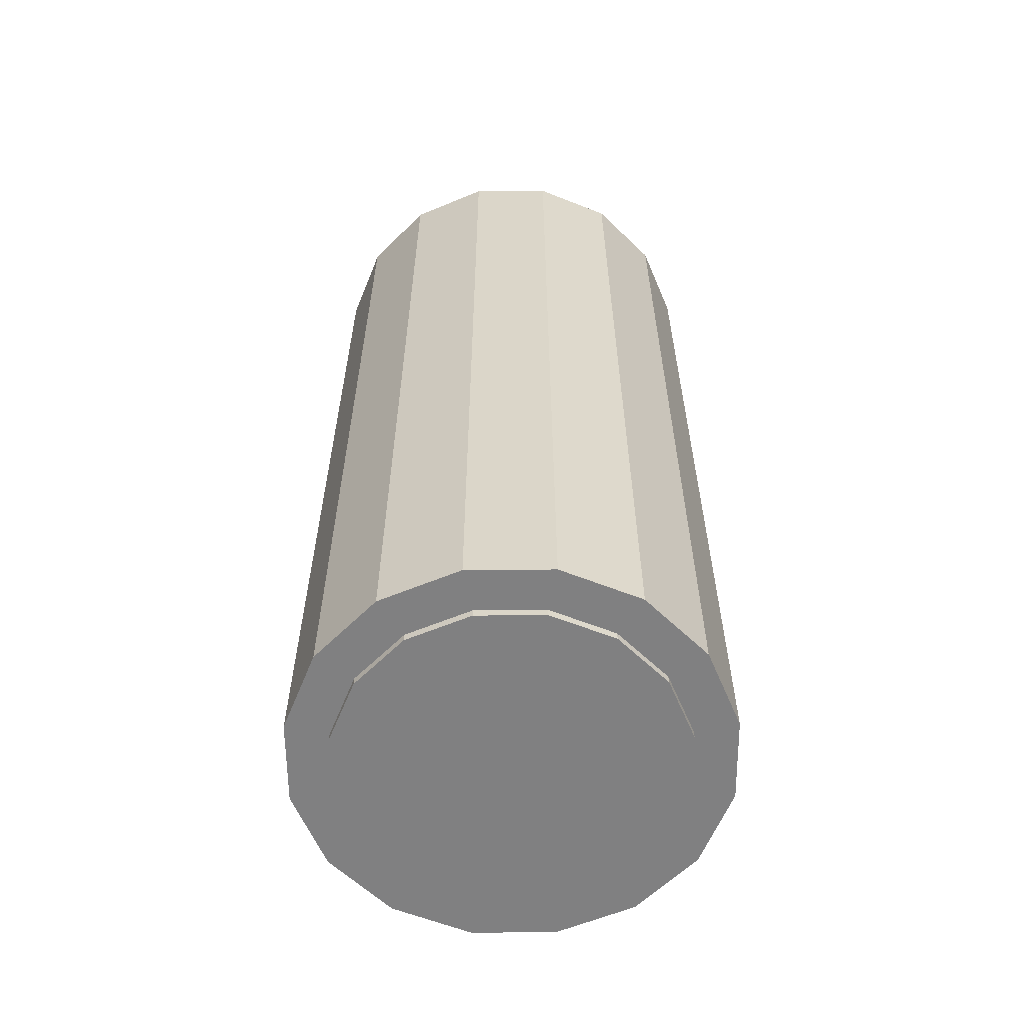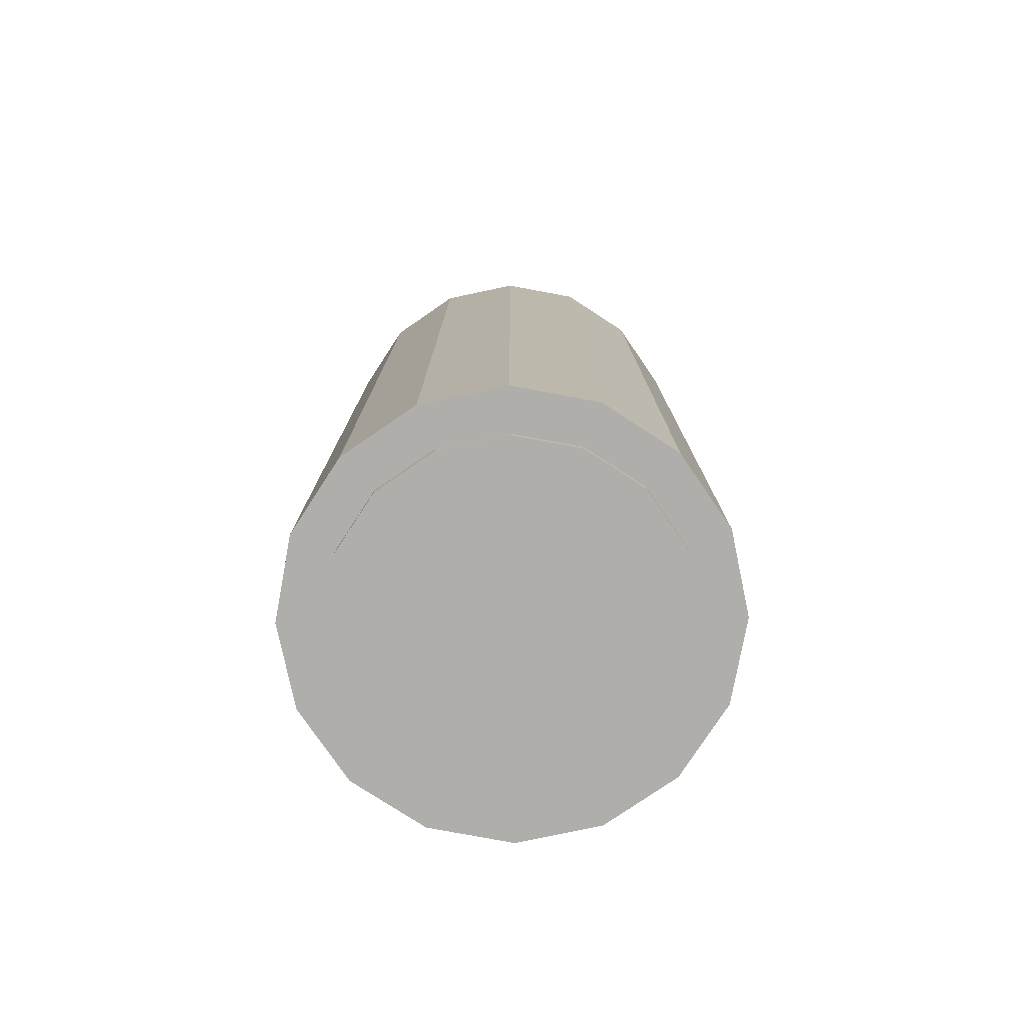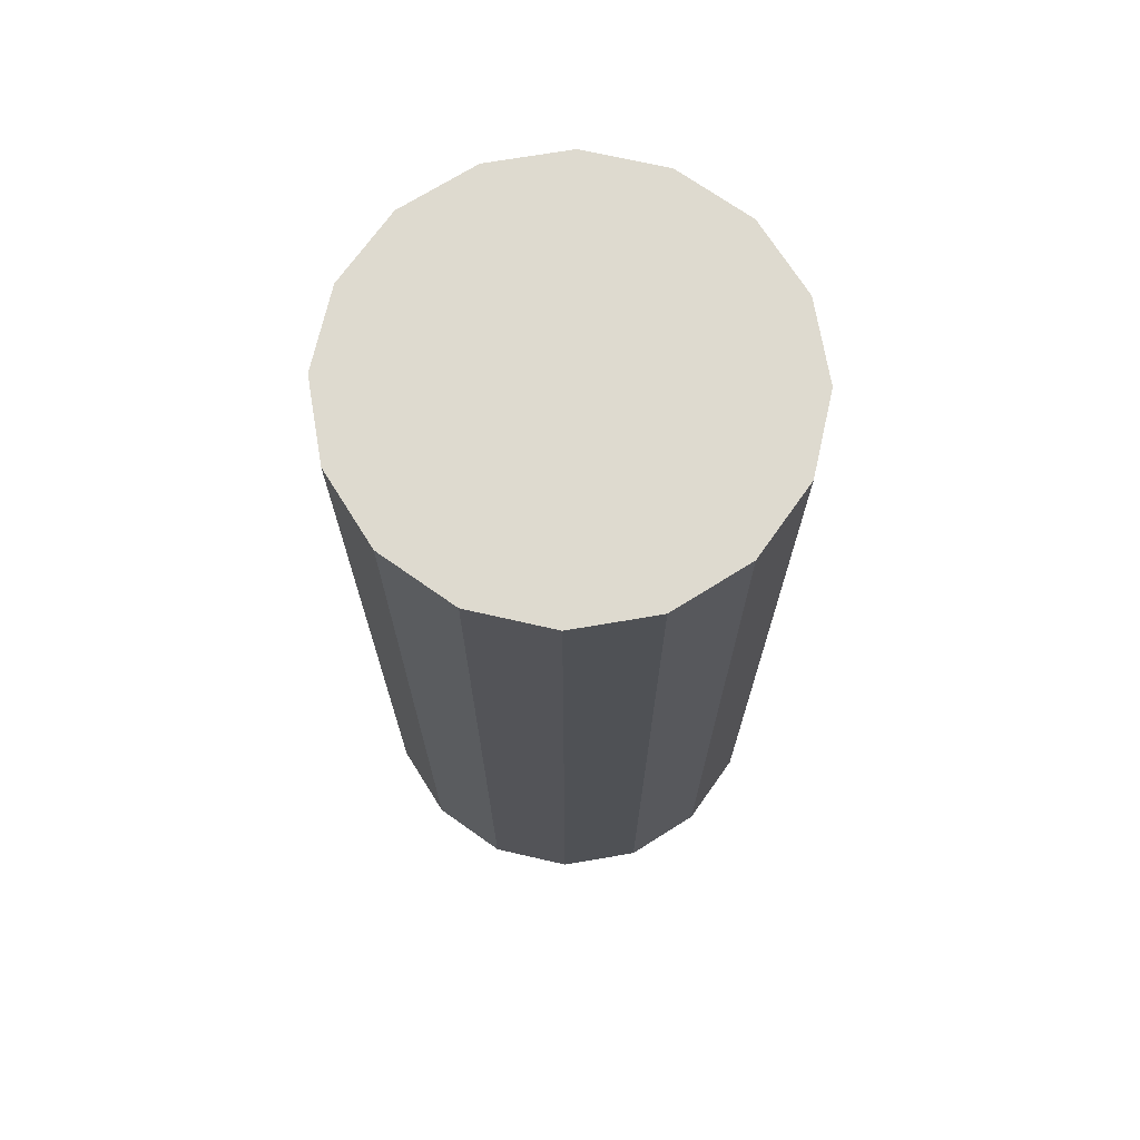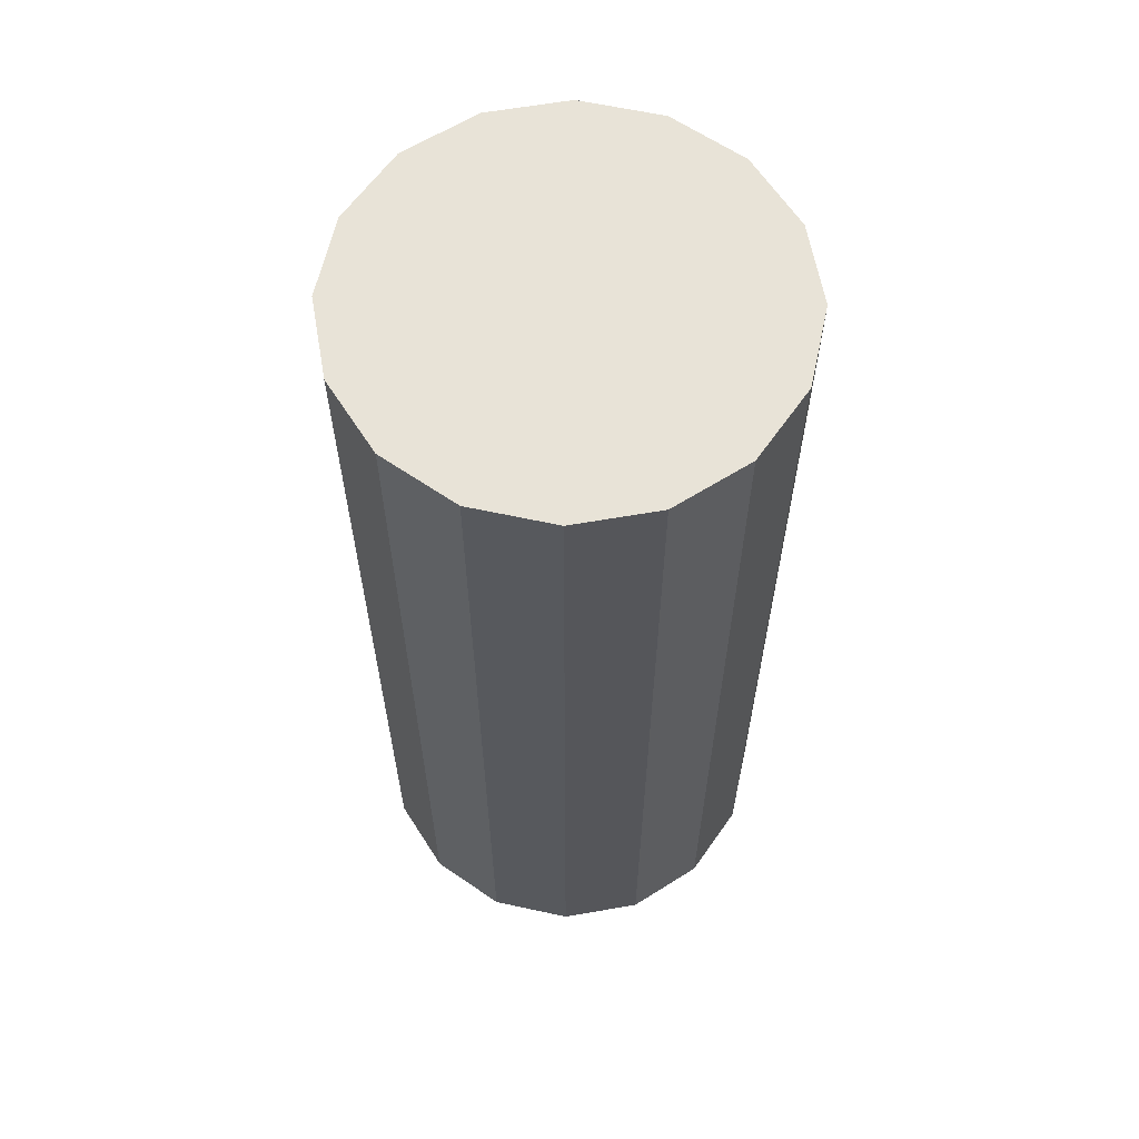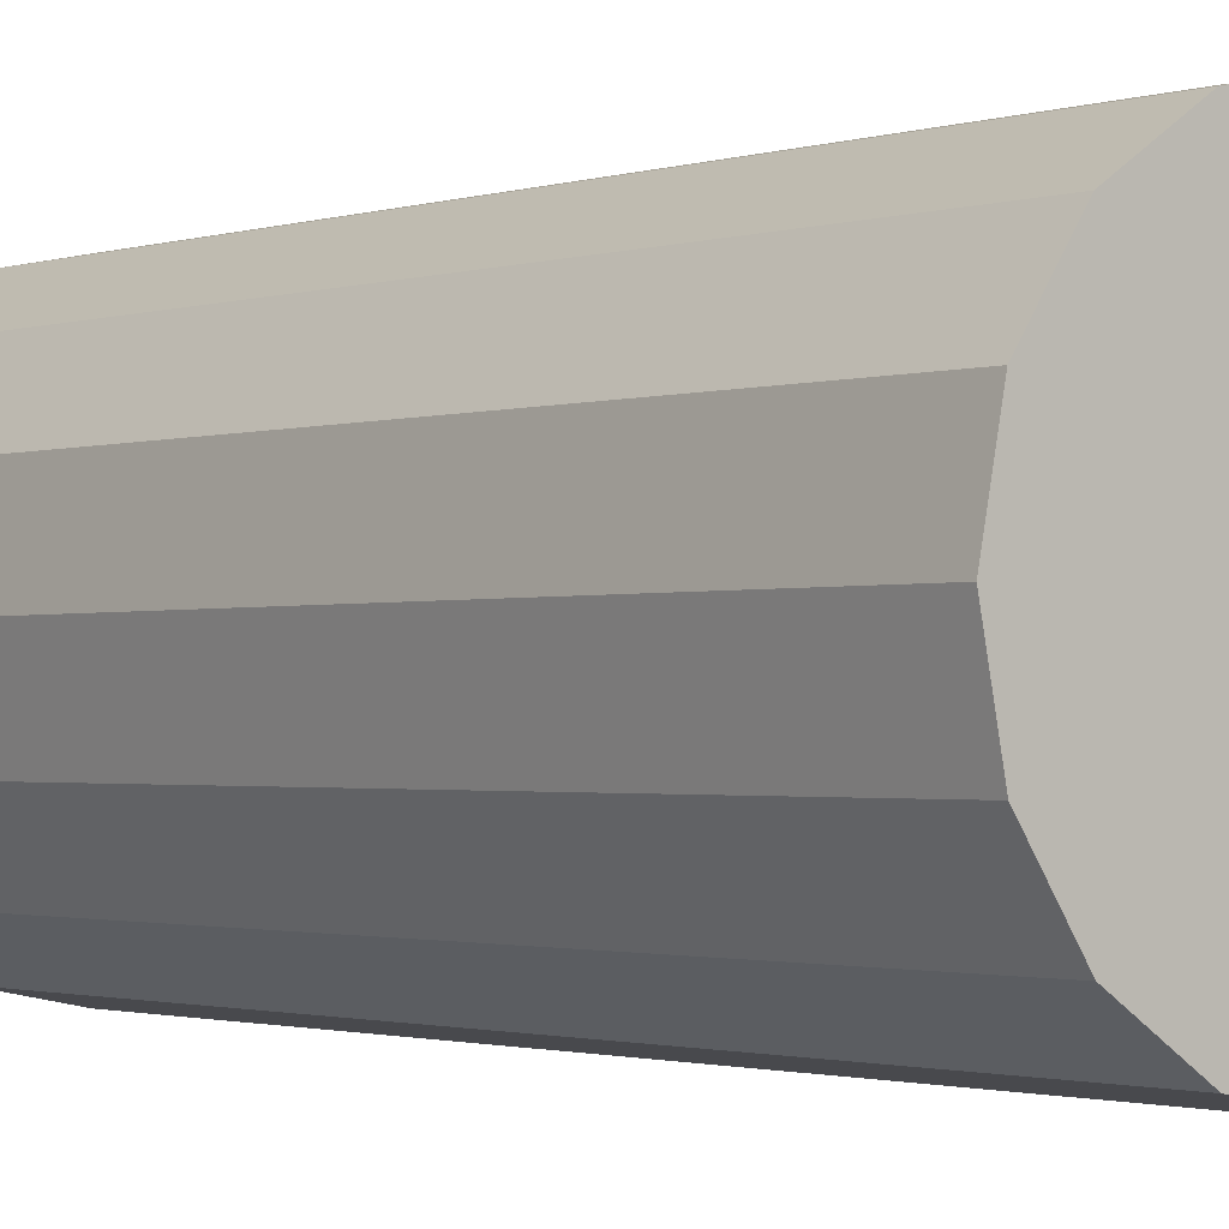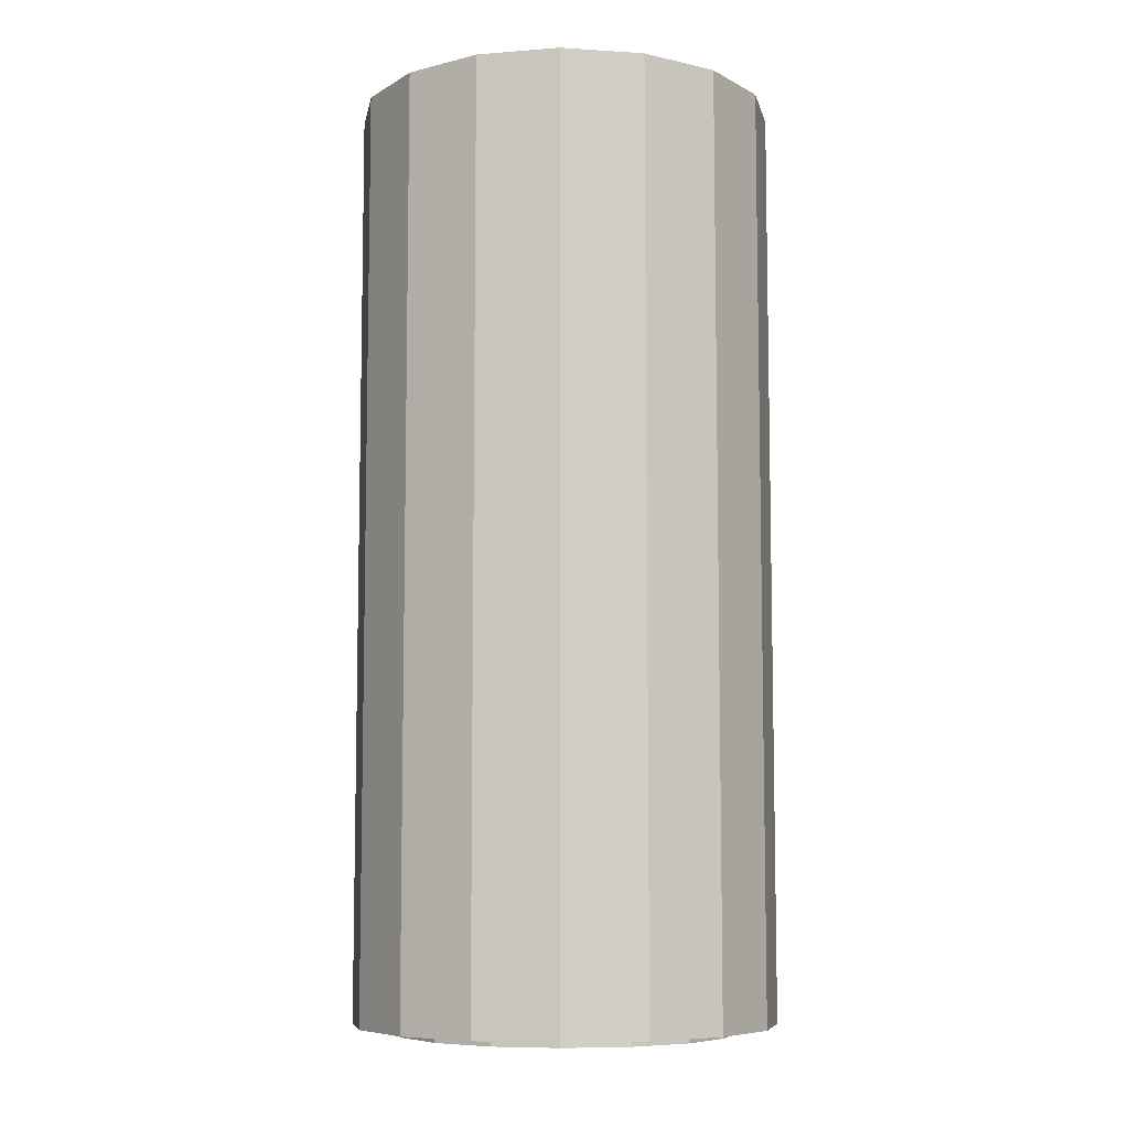
<metadata>
{"format":"obj","ext":"obj","renderer":"f3d","projection":"perspective","resolution":1024,"background":"white","views":[{"elev":-60.1,"azim":-10.8,"up":"+Y"},{"elev":-77.9,"azim":23.2,"up":"+Y"},{"elev":71.0,"azim":-43.4,"up":"+Y"},{"elev":62.0,"azim":158.7,"up":"+Y"},{"elev":-1.4,"azim":140.7,"up":"+Z"},{"elev":-7.7,"azim":-178.8,"up":"+Y"}]}
</metadata>
<code>
o Cylinder
v 0.5 0.444 0.4
v 0.5383 0.444 0.4076
v 0.5383 0.004 0.4076
v 0.5306 0.004 0.4261
v 0.5 0.004 0.42
v 0.5 0.004 0.58
v 0.4617 0.004 0.5924
v 0.4694 0.004 0.5739
v 0.4617 0.444 0.4076
v 0.5 0.004 0.4
v 0.4293 0.444 0.5707
v 0.5707 0.444 0.5707
v 0.5707 0.444 0.4293
v 0.5707 0.004 0.4293
v 0.5924 0.444 0.4617
v 0.5924 0.004 0.4617
v 0.6 0.444 0.5
v 0.6 0.004 0.5
v 0.5924 0.444 0.5383
v 0.5924 0.004 0.5383
v 0.5707 0.004 0.5707
v 0.5383 0.444 0.5924
v 0.5383 0.004 0.5924
v 0.5 0.444 0.6
v 0.5 0.004 0.6
v 0.4617 0.444 0.5924
v 0.4293 0.004 0.5707
v 0.4076 0.444 0.5383
v 0.4076 0.004 0.5383
v 0.4 0.444 0.5
v 0.4 0.004 0.5
v 0.4076 0.444 0.4617
v 0.4076 0.004 0.4617
v 0.4293 0.444 0.4293
v 0.4293 0.004 0.4293
v 0.4617 0.004 0.4076
v 0.5306 0.44 0.4261
v 0.5 0.44 0.42
v 0.4694 0.44 0.4261
v 0.5 0.44 0.58
v 0.42 0.44 0.5
v 0.58 0.44 0.5
v 0.5566 0.004 0.4434
v 0.5566 0.44 0.4434
v 0.4694 0.004 0.4261
v 0.4434 0.44 0.4434
v 0.4434 0.004 0.4434
v 0.4261 0.44 0.4694
v 0.4261 0.004 0.4694
v 0.42 0.004 0.5
v 0.4261 0.44 0.5306
v 0.4261 0.004 0.5306
v 0.4434 0.44 0.5566
v 0.4434 0.004 0.5566
v 0.4694 0.44 0.5739
v 0.5306 0.44 0.5739
v 0.5306 0.004 0.5739
v 0.5566 0.44 0.5566
v 0.5566 0.004 0.5566
v 0.5739 0.44 0.5306
v 0.5739 0.004 0.5306
v 0.58 0.004 0.5
v 0.5739 0.44 0.4694
v 0.5739 0.004 0.4694
f 1 2 3
f 3 4 5
f 6 7 8
f 9 1 10
f 11 12 13
f 2 13 14
f 13 15 16
f 15 17 18
f 17 19 20
f 19 12 21
f 12 22 23
f 22 24 25
f 24 26 7
f 26 11 27
f 11 28 29
f 28 30 31
f 30 32 33
f 32 34 35
f 34 9 36
f 4 37 38
f 5 38 39
f 40 41 42
f 43 44 37
f 45 39 46
f 47 46 48
f 49 48 41
f 50 41 51
f 52 51 53
f 54 53 55
f 8 55 40
f 6 40 56
f 57 56 58
f 59 58 60
f 61 60 42
f 62 42 63
f 64 63 44
f 10 1 3
f 49 50 31
f 31 33 49
f 35 36 45
f 10 3 5
f 14 16 64
f 47 49 33
f 16 62 64
f 47 33 35
f 14 64 43
f 45 47 35
f 14 43 4
f 5 45 36
f 14 4 3
f 5 36 10
f 61 62 18
f 31 50 52
f 62 16 18
f 31 52 29
f 59 61 20
f 29 52 54
f 61 18 20
f 29 54 27
f 57 59 21
f 27 54 8
f 59 20 21
f 27 8 7
f 6 57 23
f 21 23 57
f 25 7 6
f 6 23 25
f 36 9 10
f 13 2 1
f 1 9 34
f 34 32 30
f 30 28 11
f 11 26 12
f 24 22 12
f 12 19 17
f 17 15 12
f 13 1 11
f 34 30 11
f 26 24 12
f 12 15 13
f 1 34 11
f 3 2 14
f 14 13 16
f 16 15 18
f 18 17 20
f 20 19 21
f 21 12 23
f 23 22 25
f 25 24 7
f 7 26 27
f 27 11 29
f 29 28 31
f 31 30 33
f 33 32 35
f 35 34 36
f 5 4 38
f 45 5 39
f 38 37 42
f 44 63 42
f 42 60 40
f 58 56 40
f 40 55 53
f 53 51 40
f 41 48 38
f 46 39 38
f 37 44 42
f 60 58 40
f 40 51 41
f 48 46 38
f 38 42 41
f 4 43 37
f 47 45 46
f 49 47 48
f 50 49 41
f 52 50 51
f 54 52 53
f 8 54 55
f 6 8 40
f 57 6 56
f 59 57 58
f 61 59 60
f 62 61 42
f 64 62 63
f 43 64 44
o Cylinder.001
v 0.5 0.44 0.42
v 0.5306 0.44 0.4261
v 0.5306 -0 0.4261
v 0.5566 0.44 0.4434
v 0.5566 -0 0.4434
v 0.5739 0.44 0.4694
v 0.5739 -0 0.4694
v 0.58 0.44 0.5
v 0.58 -0 0.5
v 0.5739 0.44 0.5306
v 0.5739 -0 0.5306
v 0.5566 0.44 0.5566
v 0.5566 -0 0.5566
v 0.5306 0.44 0.5739
v 0.5306 -0 0.5739
v 0.5 0.44 0.58
v 0.5 -0 0.58
v 0.4694 0.44 0.5739
v 0.4694 -0 0.5739
v 0.4434 0.44 0.5566
v 0.4434 -0 0.5566
v 0.4261 0.44 0.5306
v 0.4261 -0 0.5306
v 0.42 0.44 0.5
v 0.42 -0 0.5
v 0.4261 0.44 0.4694
v 0.4261 -0 0.4694
v 0.4434 0.44 0.4434
v 0.4434 -0 0.4434
v 0.4694 0.44 0.4261
v 0.5 -0 0.42
v 0.4694 -0 0.4261
f 65 66 67
f 66 68 69
f 68 70 71
f 70 72 73
f 72 74 75
f 74 76 77
f 76 78 79
f 78 80 81
f 80 82 83
f 82 84 85
f 84 86 87
f 86 88 89
f 88 90 91
f 90 92 93
f 84 72 68
f 94 65 95
f 92 94 96
f 79 87 96
f 95 65 67
f 67 66 69
f 69 68 71
f 71 70 73
f 73 72 75
f 75 74 77
f 77 76 79
f 79 78 81
f 81 80 83
f 83 82 85
f 85 84 87
f 87 86 89
f 89 88 91
f 91 90 93
f 68 66 92
f 65 94 92
f 92 90 88
f 88 86 92
f 84 82 80
f 80 78 76
f 76 74 72
f 72 70 68
f 66 65 92
f 92 86 84
f 84 80 76
f 76 72 84
f 68 92 84
f 96 94 95
f 93 92 96
f 96 95 67
f 67 69 71
f 71 73 79
f 75 77 79
f 79 81 87
f 83 85 87
f 87 89 91
f 91 93 96
f 96 67 79
f 73 75 79
f 81 83 87
f 87 91 96
f 67 71 79

</code>
